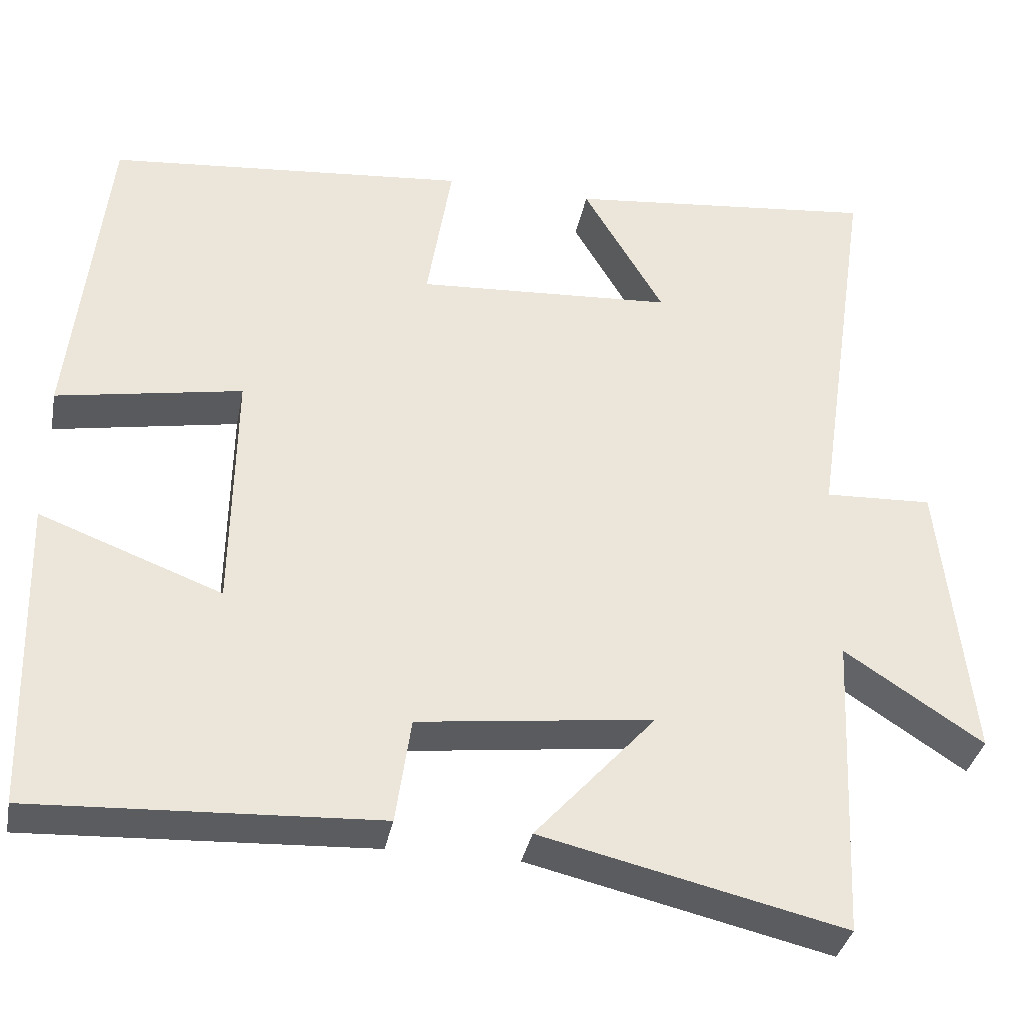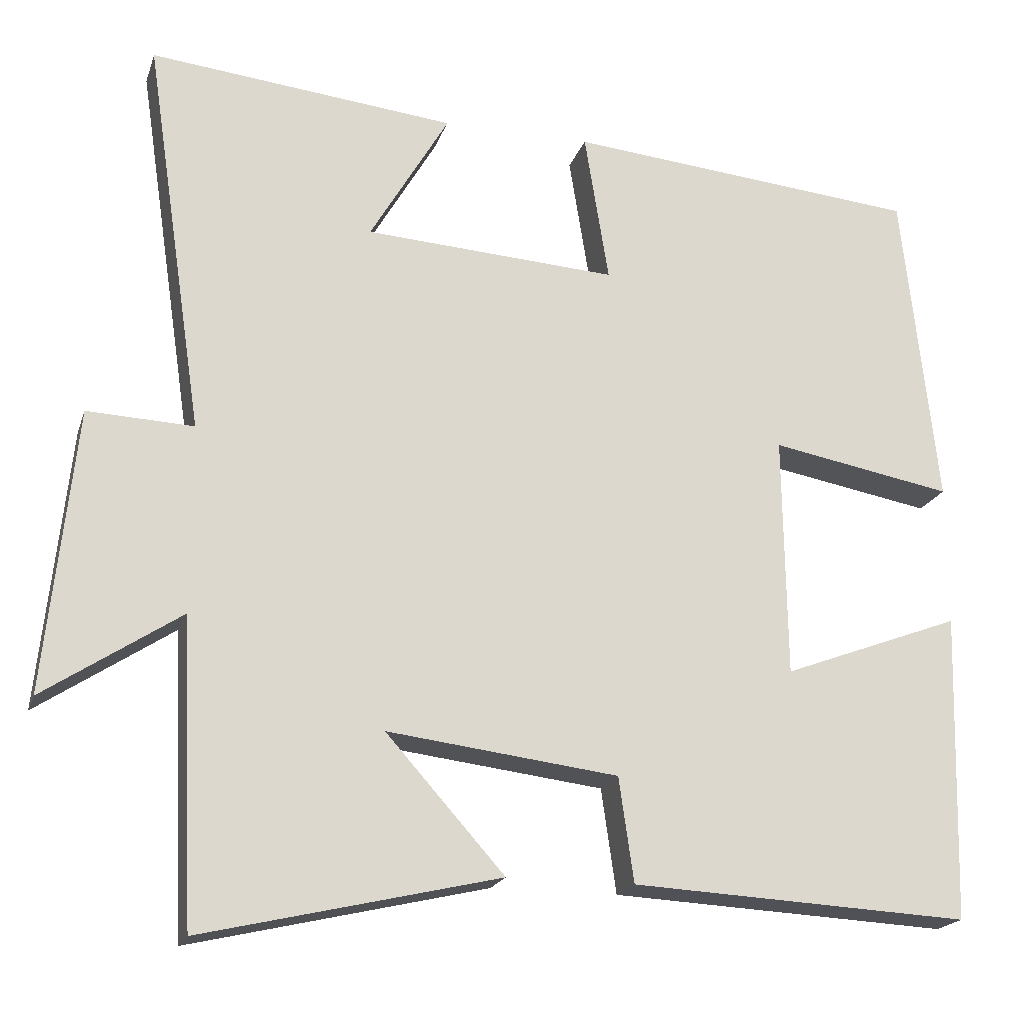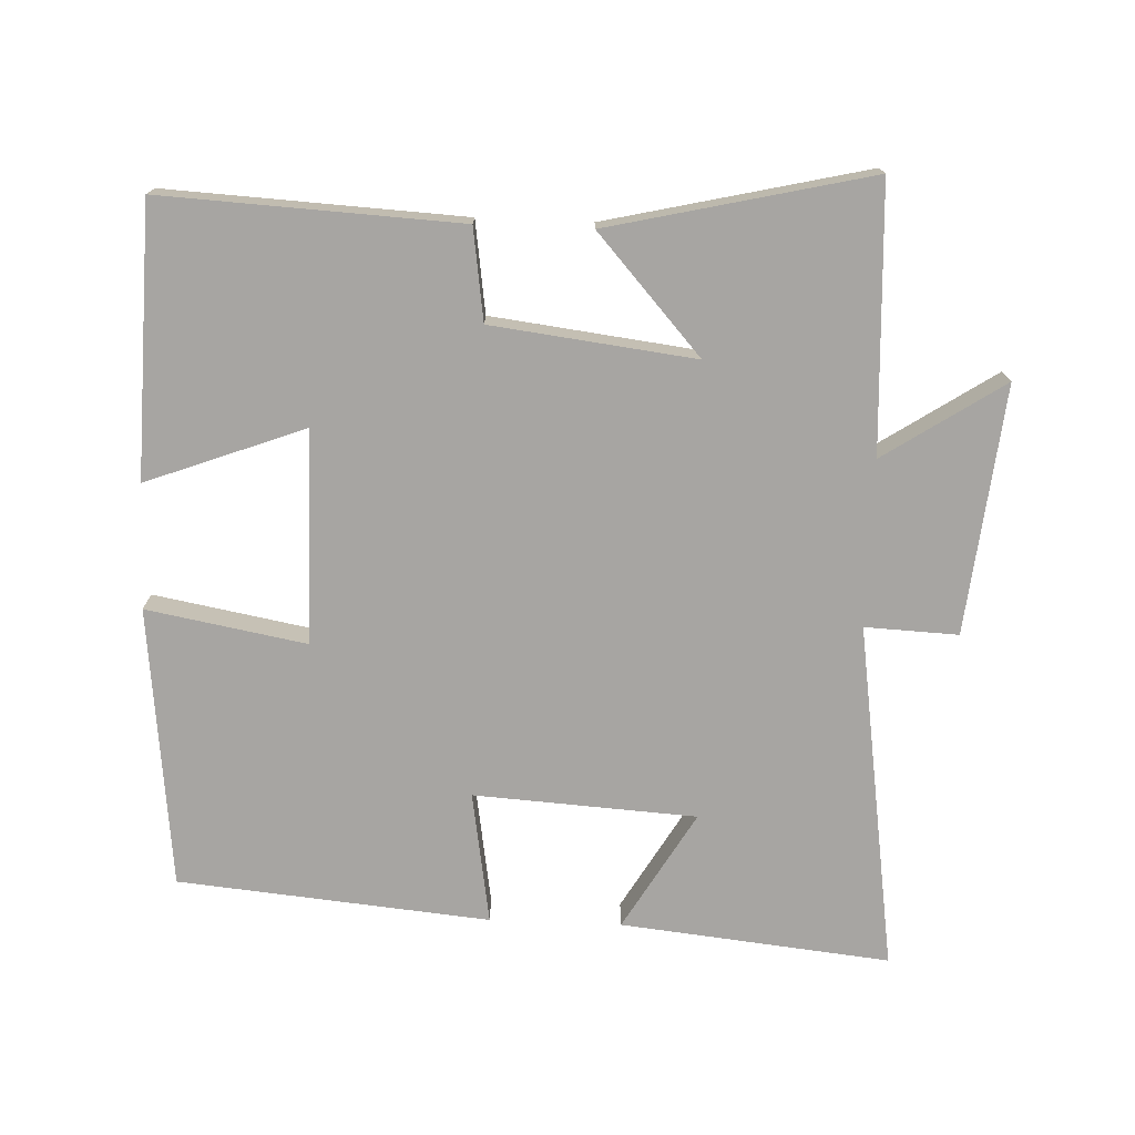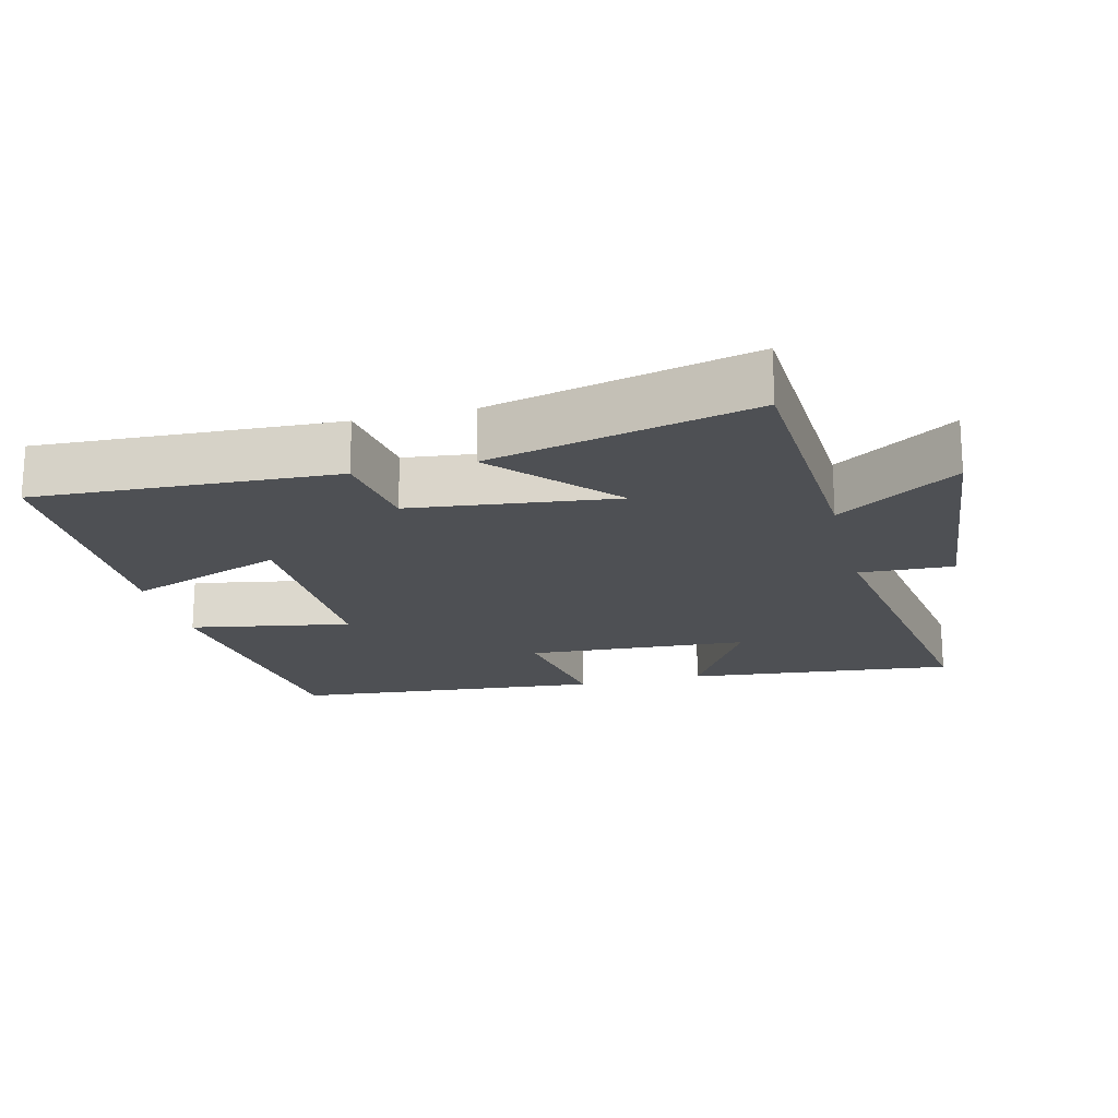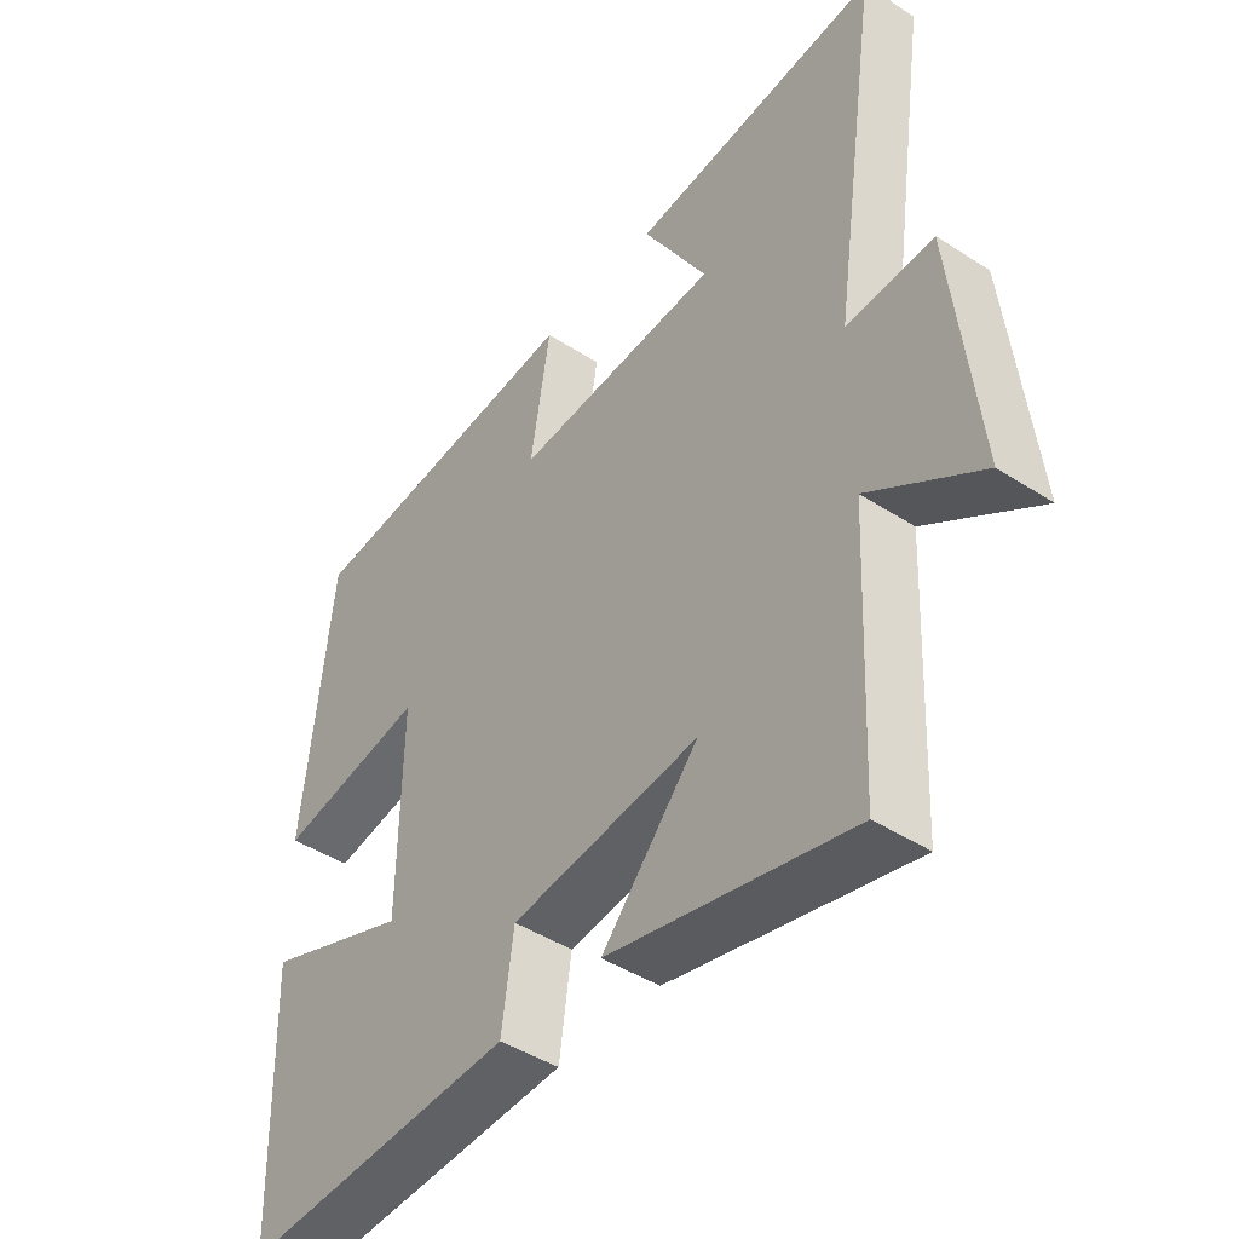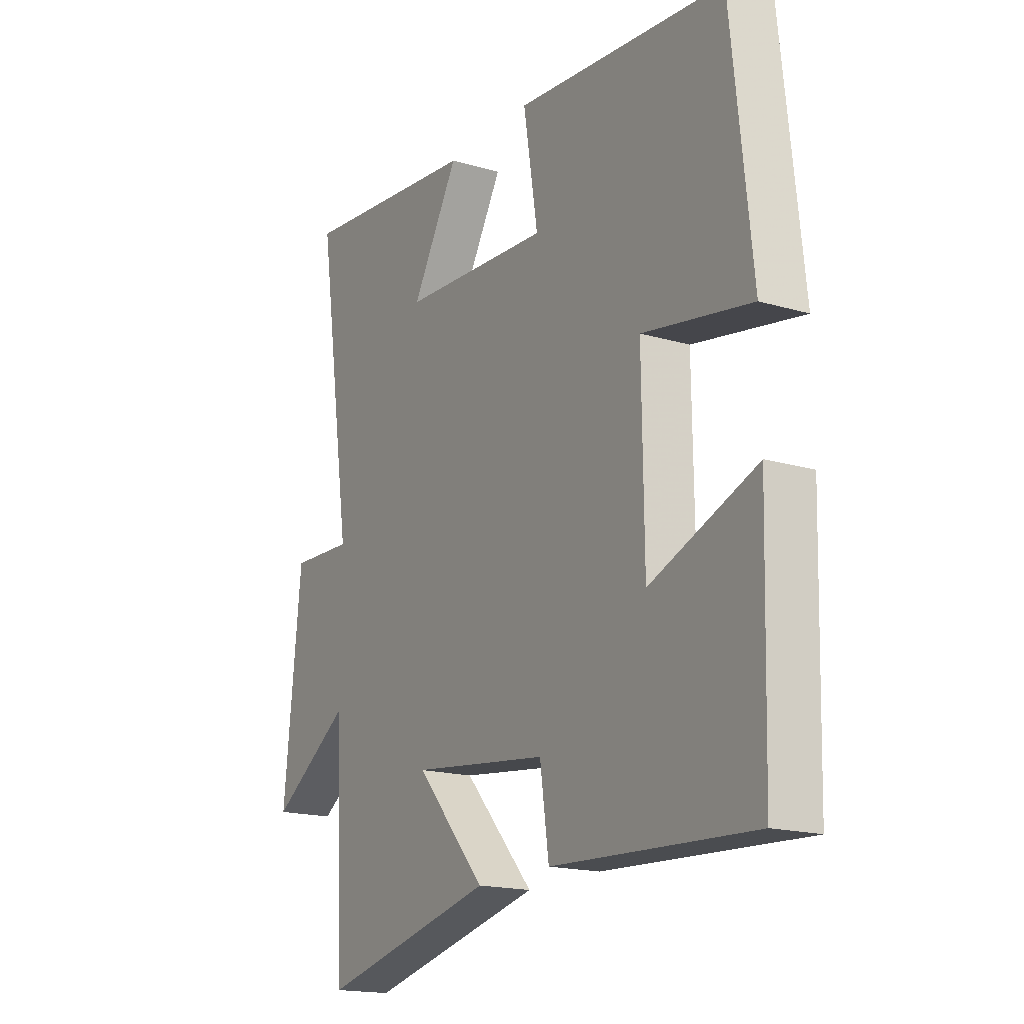
<metadata>
{"format":"obj","ext":"obj","renderer":"f3d","projection":"perspective","resolution":1024,"background":"white","views":[{"elev":-35.4,"azim":169.0,"up":"+Z"},{"elev":-19.5,"azim":-15.8,"up":"+Z"},{"elev":-73.9,"azim":177.7,"up":"+Y"},{"elev":-18.9,"azim":-165.8,"up":"+Y"},{"elev":-44.4,"azim":-127.1,"up":"+Z"},{"elev":-17.5,"azim":59.7,"up":"+Z"}]}
</metadata>
<code>
v 0.456 0.07 0.458
v 0.5 0.07 0.05
v 0.268 0.07 0.092
v 0.272 0.07 -0.216
v 0.5 0.07 -0.13
v 0.489 0.07 -0.522
v 0.058 0.07 -0.5
v 0.039 0.07 -0.367
v -0.255 0.07 -0.331
v -0.104 0.07 -0.5
v -0.482 0.07 -0.588
v -0.5 0.07 -0.204
v -0.673 0.07 -0.318
v -0.635 0.07 0.042
v -0.5 0.07 0.036
v -0.575 0.07 0.541
v -0.185 0.07 0.5
v -0.286 0.07 0.328
v 0.036 0.07 0.308
v 0.005 0.07 0.5
v 0.456 0 0.458
v 0.5 0 0.05
v 0.268 0 0.092
v 0.272 0 -0.216
v 0.5 0 -0.13
v 0.489 0 -0.522
v 0.058 0 -0.5
v 0.039 0 -0.367
v -0.255 0 -0.331
v -0.104 0 -0.5
v -0.482 0 -0.588
v -0.5 0 -0.204
v -0.673 0 -0.318
v -0.635 0 0.042
v -0.5 0 0.036
v -0.575 0 0.541
v -0.185 0 0.5
v -0.286 0 0.328
v 0.036 0 0.308
v 0.005 0 0.5
f 1 2 3
f 20 1 3
f 19 20 3
f 18 19 3 4
f 15 16 17 18
f 15 18 4
f 12 13 14 15
f 12 15 4
f 9 10 11 12
f 8 9 12 4
f 6 7 8
f 5 6 8
f 4 5 8
f 23 22 21
f 23 21 40
f 23 40 39
f 24 23 39 38
f 38 37 36 35
f 24 38 35
f 35 34 33 32
f 24 35 32
f 32 31 30 29
f 24 32 29 28
f 28 27 26
f 28 26 25
f 28 25 24
f 1 21 22 2
f 2 22 23 3
f 3 23 24 4
f 4 24 25 5
f 5 25 26 6
f 6 26 27 7
f 7 27 28 8
f 8 28 29 9
f 9 29 30 10
f 10 30 31 11
f 11 31 32 12
f 12 32 33 13
f 13 33 34 14
f 14 34 35 15
f 15 35 36 16
f 16 36 37 17
f 17 37 38 18
f 18 38 39 19
f 19 39 40 20
f 20 40 21 1

</code>
